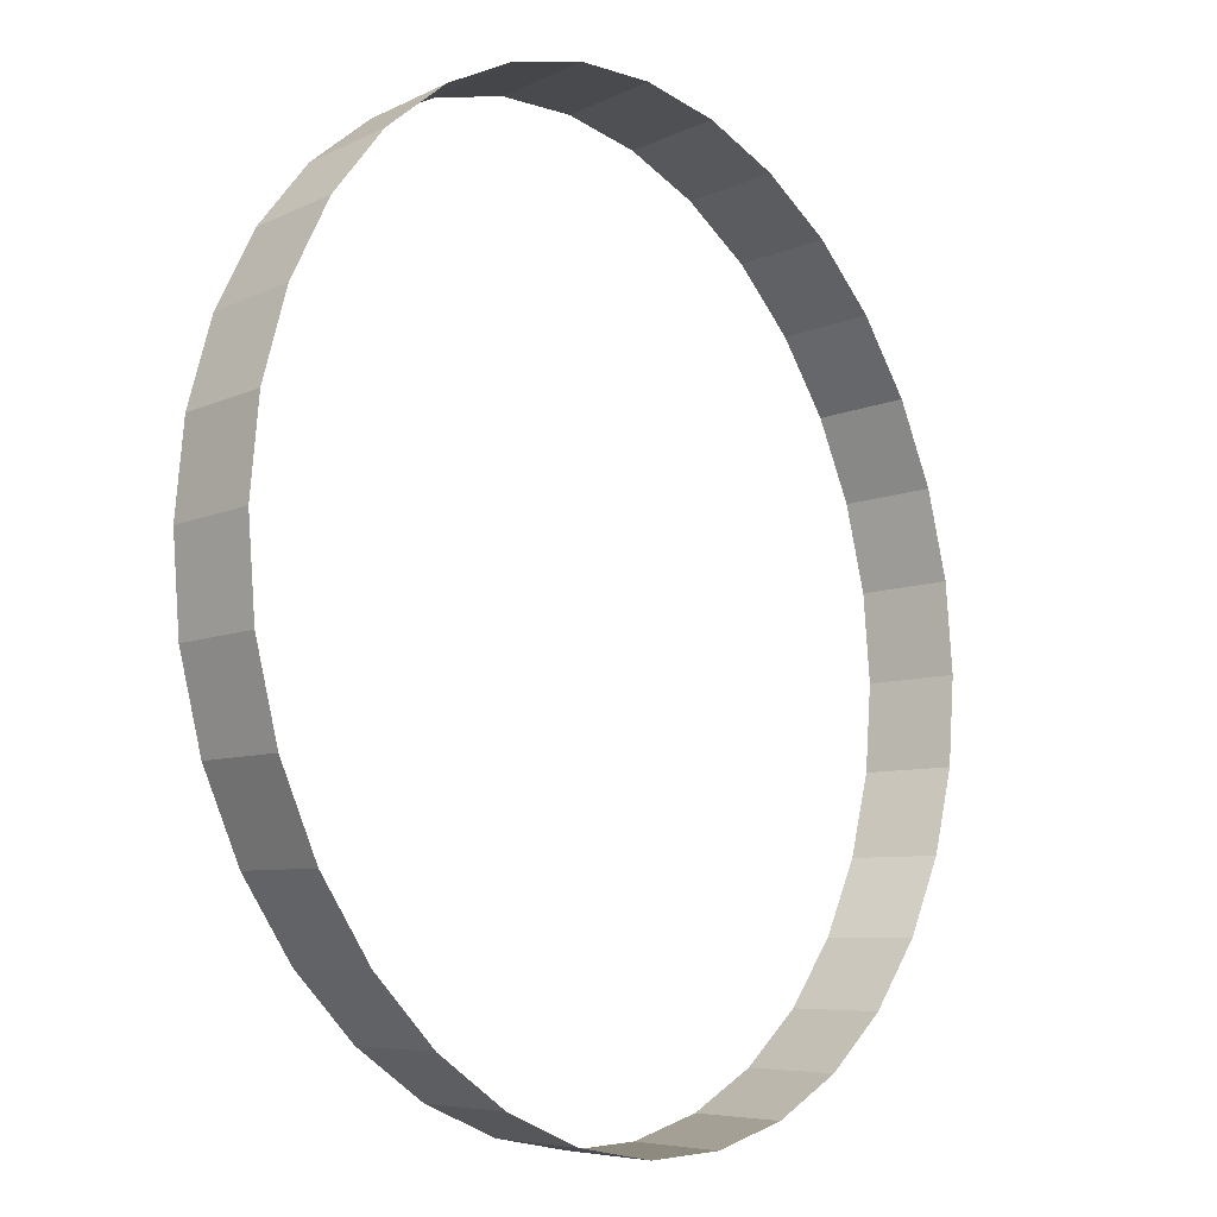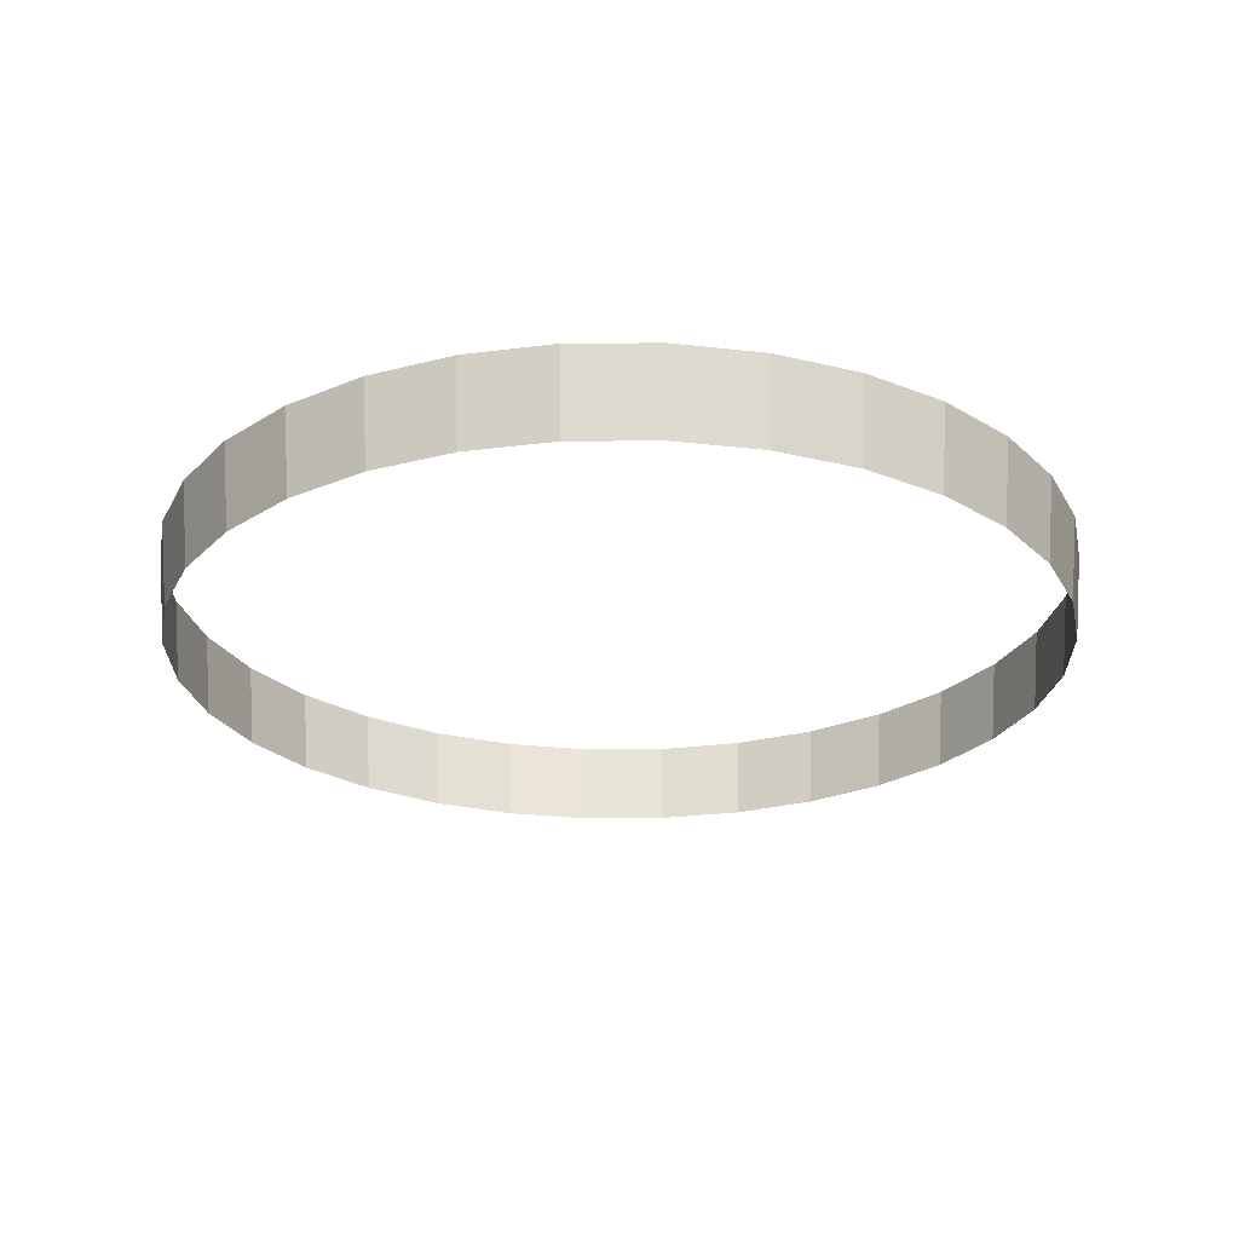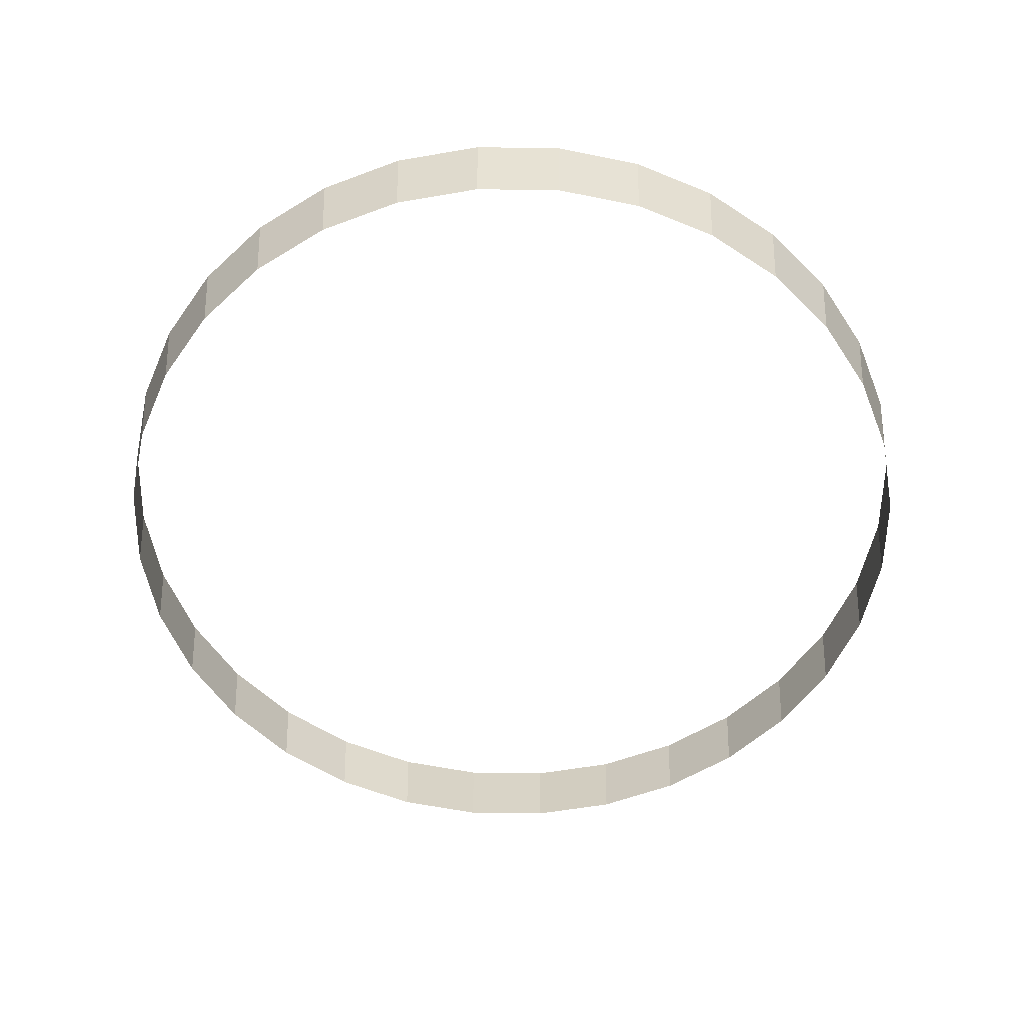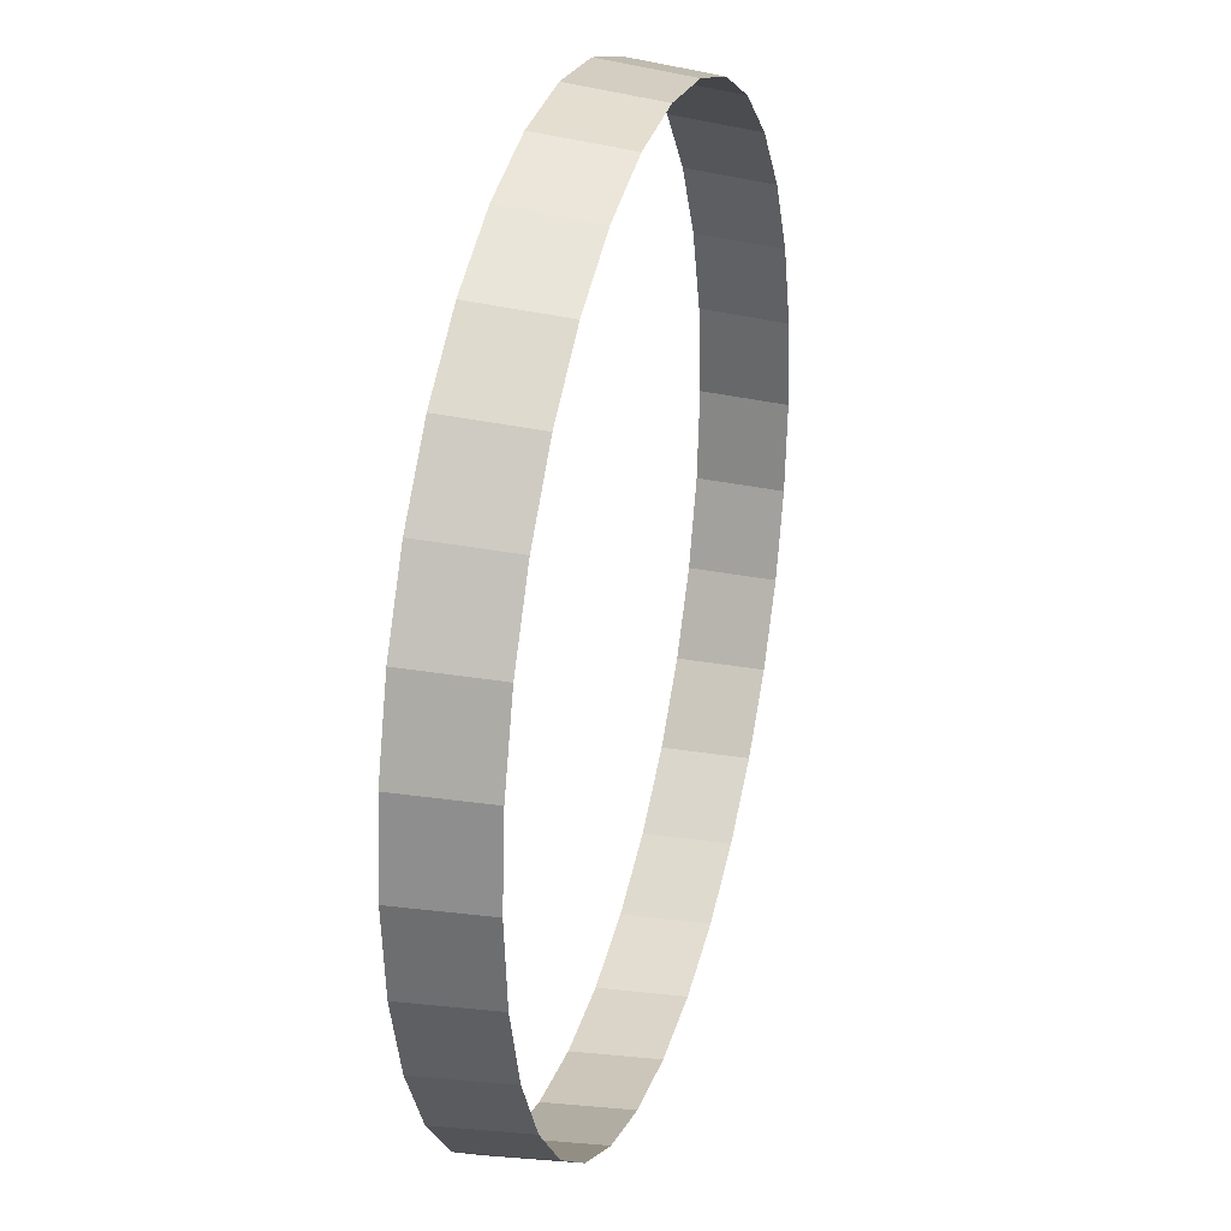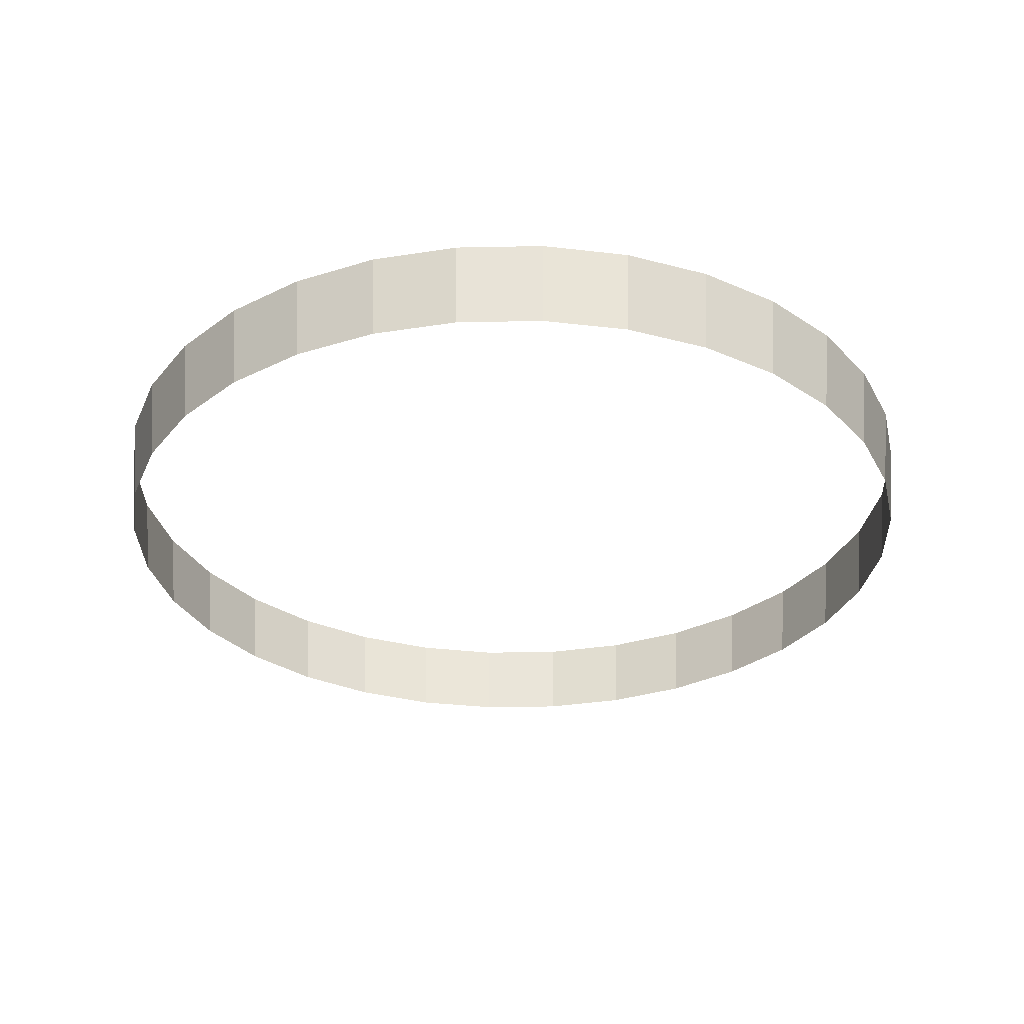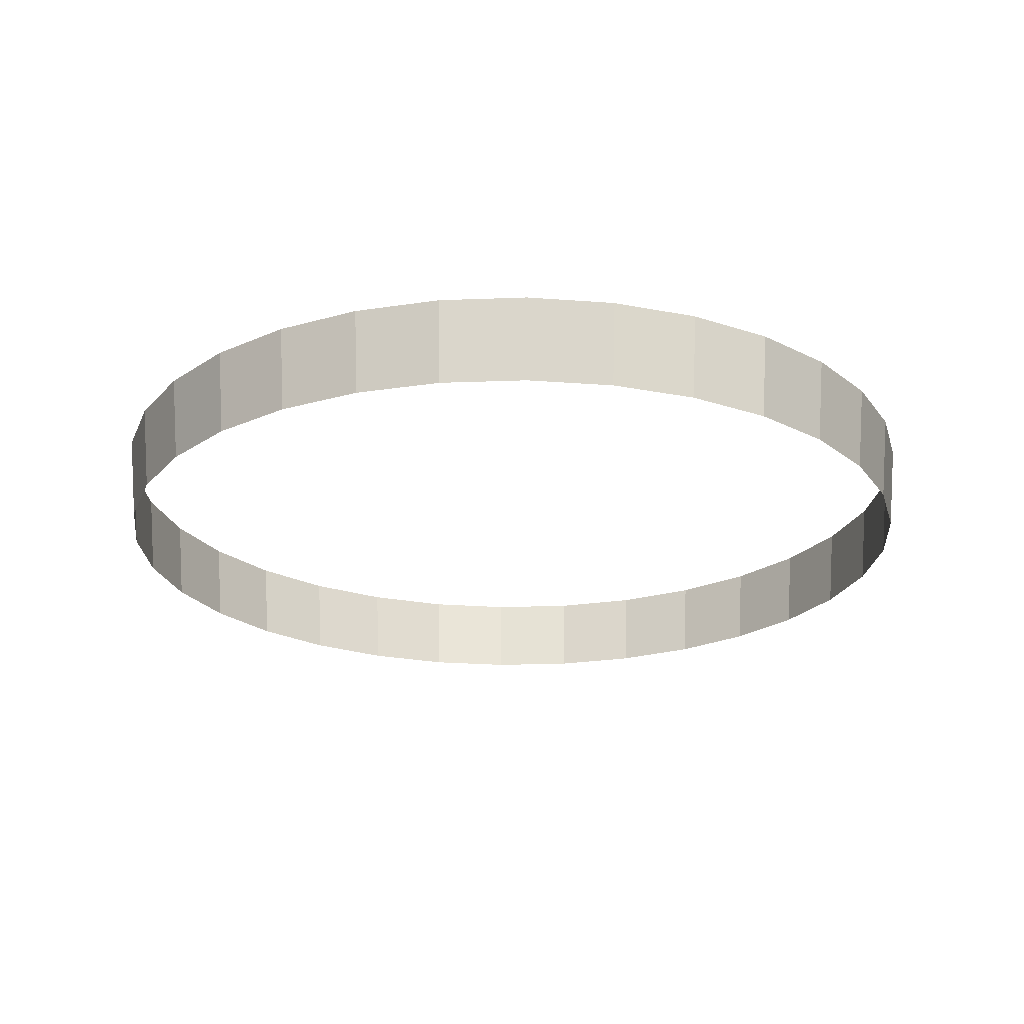
<metadata>
{"format":"obj","ext":"obj","renderer":"f3d","projection":"perspective","resolution":1024,"background":"white","views":[{"elev":-11.2,"azim":-50.3,"up":"+Y"},{"elev":-25.0,"azim":163.8,"up":"+Z"},{"elev":-56.0,"azim":16.0,"up":"+Z"},{"elev":28.6,"azim":105.8,"up":"+Y"},{"elev":-31.2,"azim":41.0,"up":"+Z"},{"elev":-22.7,"azim":-69.4,"up":"+Z"}]}
</metadata>
<code>
g flight_ring
v 1.518e-07 0.009808 3.8e-05
v 1.518e-07 0.01 0.001989
v 0.001951 0.009808 0.001989
v 0.001913 0.009619 3.8e-05
v 0.001913 0.009619 3.8e-05
v 0.001951 0.009808 0.001989
v 0.003827 0.009239 0.001989
v 0.003753 0.009061 3.8e-05
v 0.003753 0.009061 3.8e-05
v 0.003827 0.009239 0.001989
v 0.005556 0.008315 0.001989
v 0.005449 0.008155 3.8e-05
v 0.005449 0.008155 3.8e-05
v 0.005556 0.008315 0.001989
v 0.007071 0.007071 0.001989
v 0.006935 0.006935 3.8e-05
v 0.006935 0.006935 3.8e-05
v 0.007071 0.007071 0.001989
v 0.008315 0.005556 0.001989
v 0.008155 0.005449 3.8e-05
v 0.008155 0.005449 3.8e-05
v 0.008315 0.005556 0.001989
v 0.009239 0.003827 0.001989
v 0.009061 0.003753 3.8e-05
v 0.009061 0.003753 3.8e-05
v 0.009239 0.003827 0.001989
v 0.009808 0.001951 0.001989
v 0.009619 0.001913 3.8e-05
v 0.009619 0.001913 3.8e-05
v 0.009808 0.001951 0.001989
v 0.01 -1.518e-07 0.001989
v 0.009808 -1.518e-07 3.8e-05
v 0.009808 -1.518e-07 3.8e-05
v 0.01 -1.518e-07 0.001989
v 0.009808 -0.001951 0.001989
v 0.009619 -0.001913 3.8e-05
v 0.009619 -0.001913 3.8e-05
v 0.009808 -0.001951 0.001989
v 0.009239 -0.003827 0.001989
v 0.009061 -0.003753 3.8e-05
v 0.009061 -0.003753 3.8e-05
v 0.009239 -0.003827 0.001989
v 0.008315 -0.005556 0.001989
v 0.008155 -0.005449 3.8e-05
v 0.008155 -0.005449 3.8e-05
v 0.008315 -0.005556 0.001989
v 0.007071 -0.007071 0.001989
v 0.006935 -0.006935 3.8e-05
v 0.006935 -0.006935 3.8e-05
v 0.007071 -0.007071 0.001989
v 0.005556 -0.008315 0.001989
v 0.005449 -0.008155 3.8e-05
v 0.005449 -0.008155 3.8e-05
v 0.005556 -0.008315 0.001989
v 0.003827 -0.009239 0.001989
v 0.003753 -0.009061 3.8e-05
v 0.003753 -0.009061 3.8e-05
v 0.003827 -0.009239 0.001989
v 0.001951 -0.009808 0.001989
v 0.001913 -0.009619 3.8e-05
v 0.001913 -0.009619 3.8e-05
v 0.001951 -0.009808 0.001989
v -1.537e-07 -0.01 0.001989
v -1.537e-07 -0.009808 3.8e-05
v -1.537e-07 -0.009808 3.8e-05
v -1.537e-07 -0.01 0.001989
v -0.001951 -0.009808 0.001989
v -0.001913 -0.009619 3.8e-05
v -0.001913 -0.009619 3.8e-05
v -0.001951 -0.009808 0.001989
v -0.003827 -0.009239 0.001989
v -0.003753 -0.009061 3.8e-05
v -0.003753 -0.009061 3.8e-05
v -0.003827 -0.009239 0.001989
v -0.005556 -0.008315 0.001989
v -0.005449 -0.008155 3.8e-05
v -0.005449 -0.008155 3.8e-05
v -0.005556 -0.008315 0.001989
v -0.007071 -0.007071 0.001989
v -0.006935 -0.006935 3.8e-05
v -0.006935 -0.006935 3.8e-05
v -0.007071 -0.007071 0.001989
v -0.008315 -0.005556 0.001989
v -0.008155 -0.005449 3.8e-05
v -0.008155 -0.005449 3.8e-05
v -0.008315 -0.005556 0.001989
v -0.009239 -0.003827 0.001989
v -0.009061 -0.003753 3.8e-05
v -0.009061 -0.003753 3.8e-05
v -0.009239 -0.003827 0.001989
v -0.009808 -0.001951 0.001989
v -0.009619 -0.001913 3.8e-05
v -0.009619 -0.001913 3.8e-05
v -0.009808 -0.001951 0.001989
v -0.01 1.537e-07 0.001989
v -0.009808 1.537e-07 3.8e-05
v -0.009808 1.537e-07 3.8e-05
v -0.01 1.537e-07 0.001989
v -0.009808 0.001951 0.001989
v -0.009619 0.001913 3.8e-05
v -0.009619 0.001913 3.8e-05
v -0.009808 0.001951 0.001989
v -0.009239 0.003827 0.001989
v -0.009061 0.003753 3.8e-05
v -0.009061 0.003753 3.8e-05
v -0.009239 0.003827 0.001989
v -0.008315 0.005556 0.001989
v -0.008155 0.005449 3.8e-05
v -0.008155 0.005449 3.8e-05
v -0.008315 0.005556 0.001989
v -0.007071 0.007071 0.001989
v -0.006935 0.006935 3.8e-05
v -0.006935 0.006935 3.8e-05
v -0.007071 0.007071 0.001989
v -0.005556 0.008315 0.001989
v -0.005449 0.008155 3.8e-05
v -0.005449 0.008155 3.8e-05
v -0.005556 0.008315 0.001989
v -0.003827 0.009239 0.001989
v -0.003753 0.009061 3.8e-05
v -0.003753 0.009061 3.8e-05
v -0.003827 0.009239 0.001989
v -0.001951 0.009808 0.001989
v -0.001913 0.009619 3.8e-05
v -0.001913 0.009619 3.8e-05
v -0.001951 0.009808 0.001989
v 1.518e-07 0.01 0.001989
v 1.518e-07 0.009808 3.8e-05
g flight_ring_0
f 3 2 1
f 4 3 1
f 7 6 5
f 8 7 5
f 11 10 9
f 12 11 9
f 15 14 13
f 16 15 13
f 19 18 17
f 20 19 17
f 23 22 21
f 24 23 21
f 27 26 25
f 28 27 25
f 31 30 29
f 32 31 29
f 35 34 33
f 36 35 33
f 39 38 37
f 40 39 37
f 43 42 41
f 44 43 41
f 47 46 45
f 48 47 45
f 51 50 49
f 52 51 49
f 55 54 53
f 56 55 53
f 59 58 57
f 60 59 57
f 63 62 61
f 64 63 61
f 67 66 65
f 68 67 65
f 71 70 69
f 72 71 69
f 75 74 73
f 76 75 73
f 79 78 77
f 80 79 77
f 83 82 81
f 84 83 81
f 87 86 85
f 88 87 85
f 91 90 89
f 92 91 89
f 95 94 93
f 96 95 93
f 99 98 97
f 100 99 97
f 103 102 101
f 104 103 101
f 107 106 105
f 108 107 105
f 111 110 109
f 112 111 109
f 115 114 113
f 116 115 113
f 119 118 117
f 120 119 117
f 123 122 121
f 124 123 121
f 127 126 125
f 128 127 125

</code>
